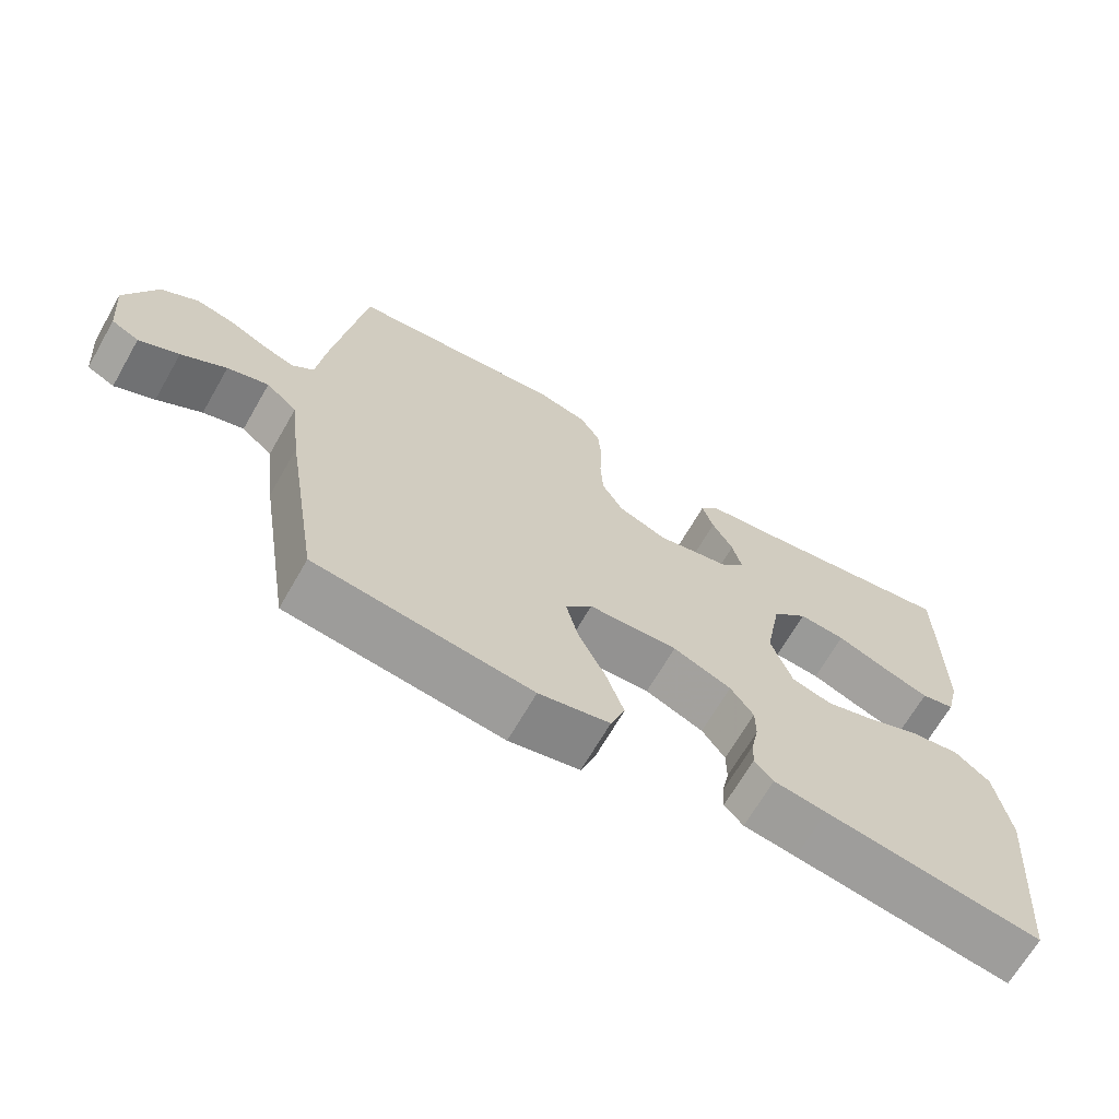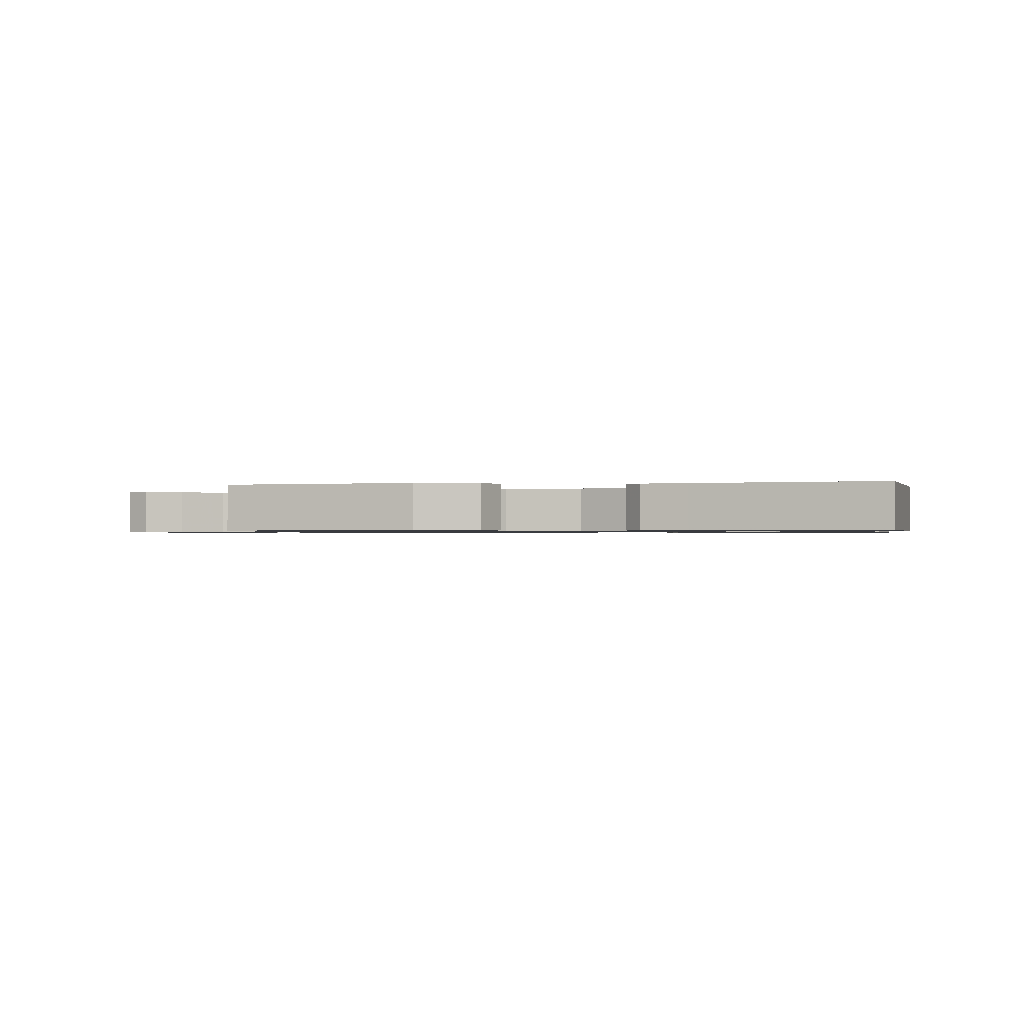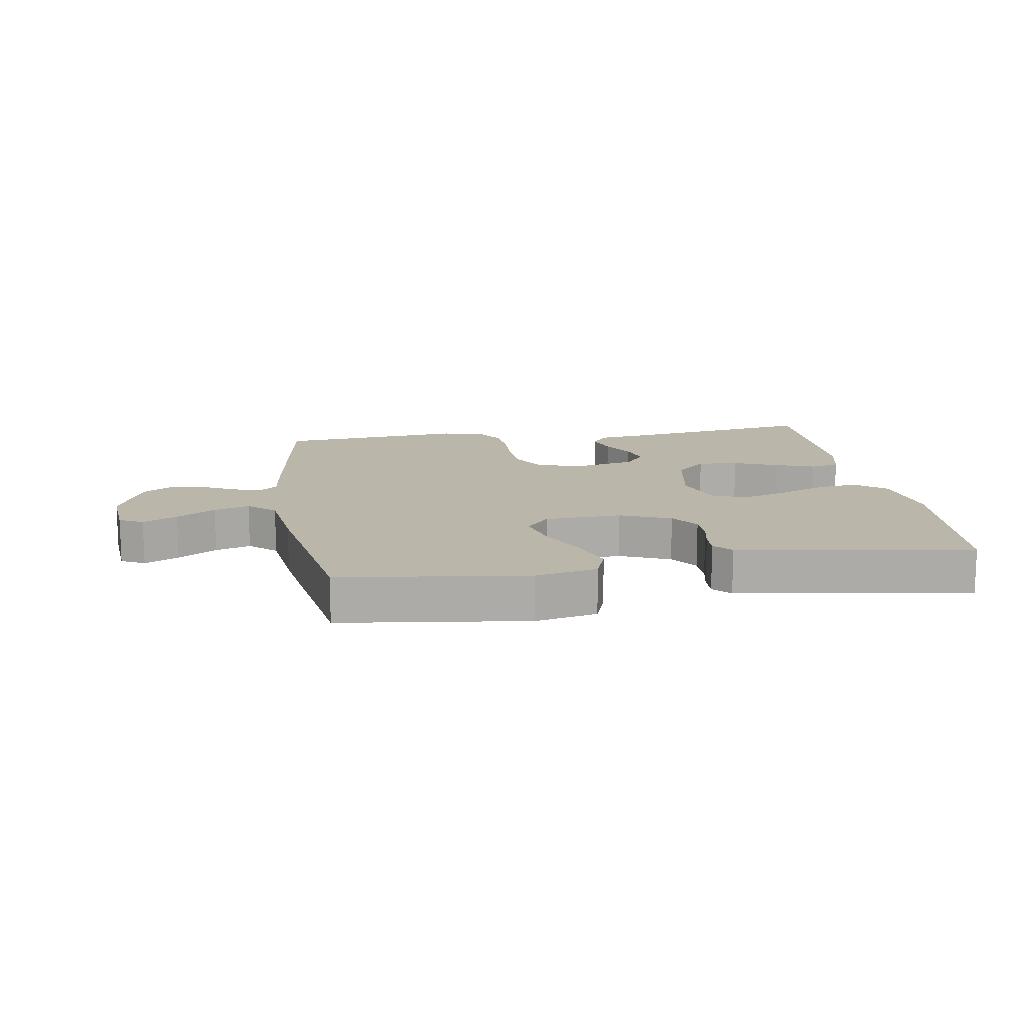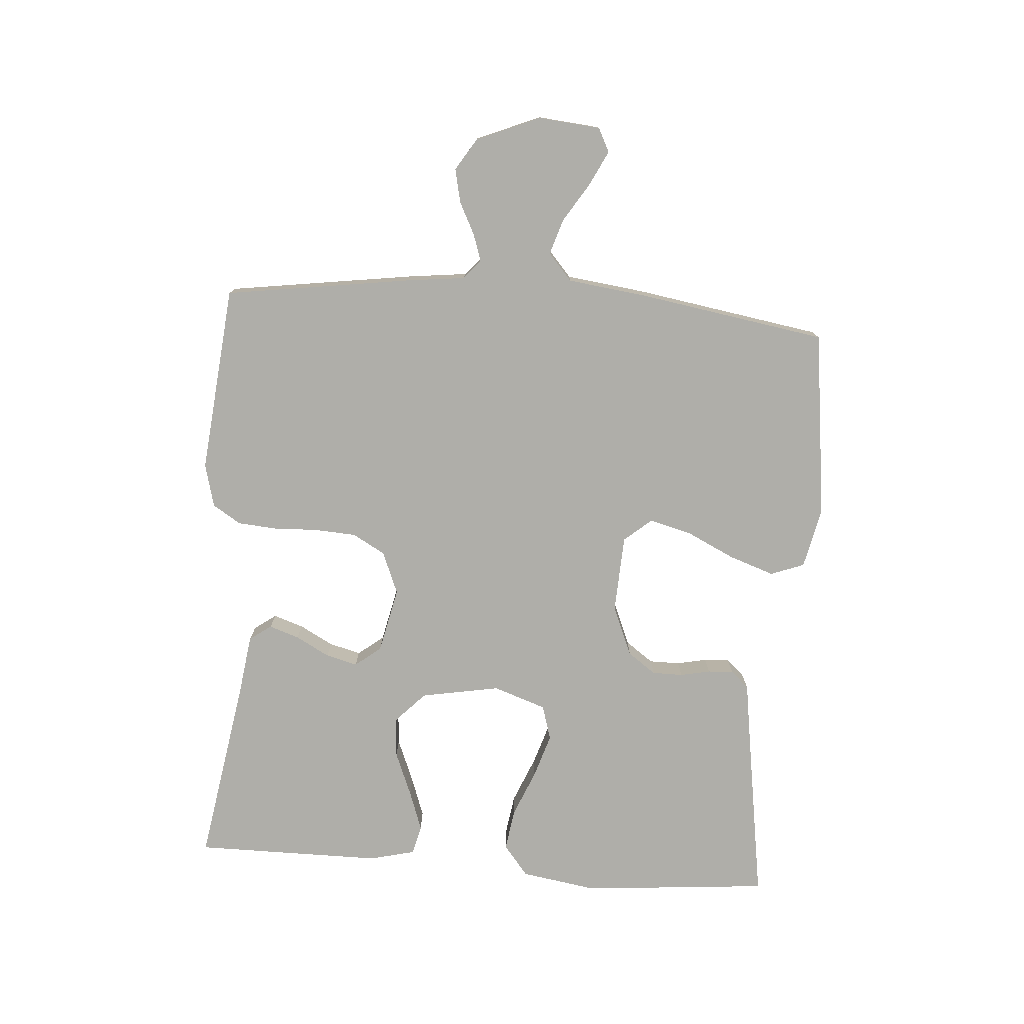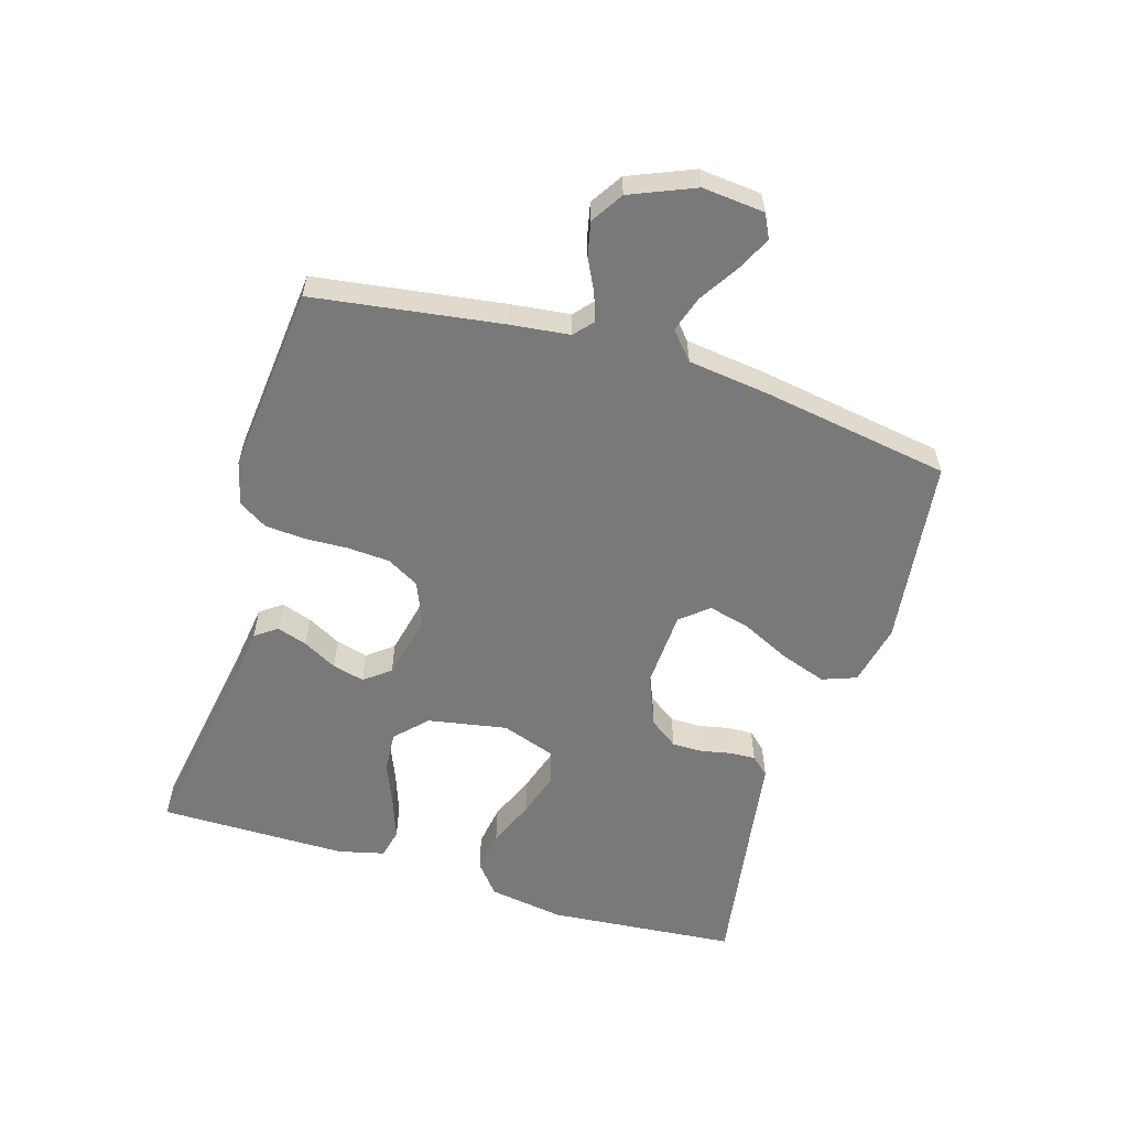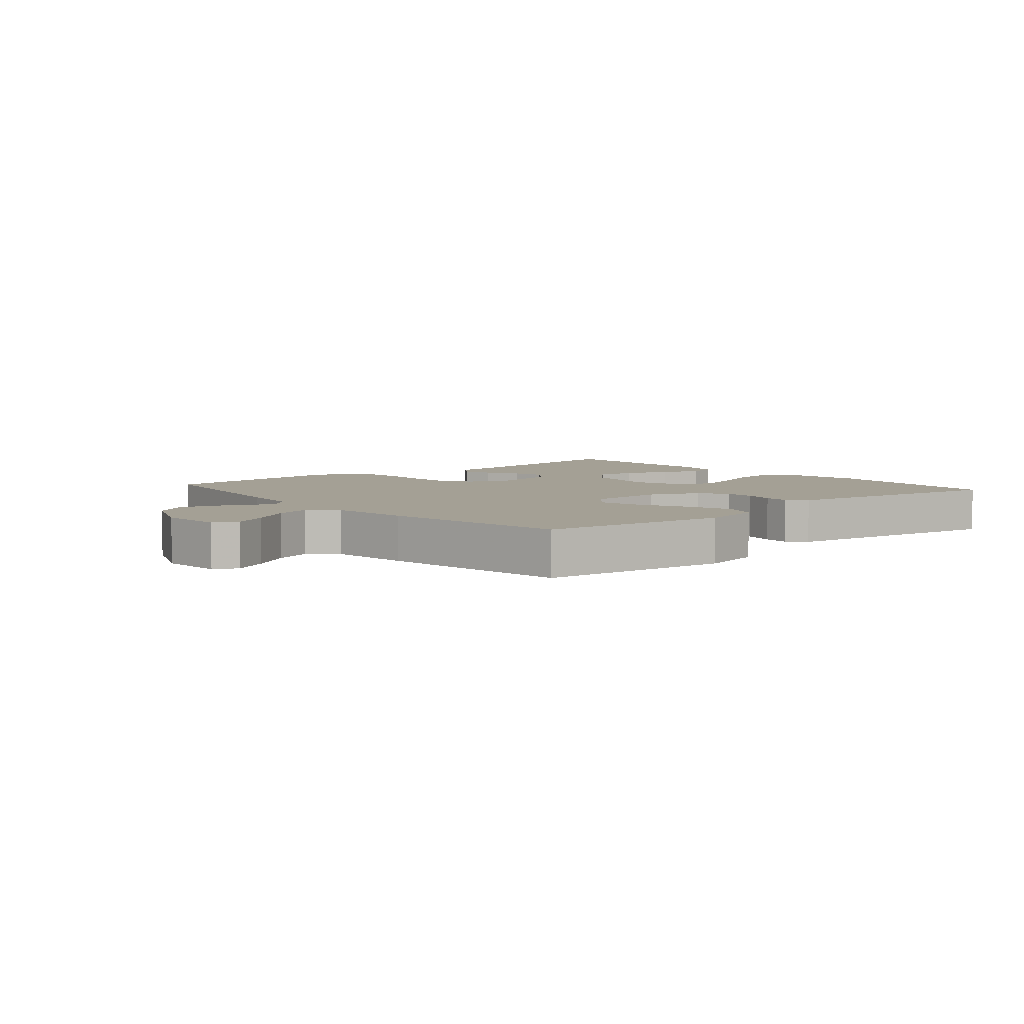
<metadata>
{"format":"obj","ext":"obj","renderer":"f3d","projection":"perspective","resolution":1024,"background":"white","views":[{"elev":-67.6,"azim":150.1,"up":"+Z"},{"elev":-0.9,"azim":-169.4,"up":"+Y"},{"elev":13.8,"azim":171.0,"up":"+Y"},{"elev":-77.5,"azim":85.7,"up":"+Y"},{"elev":-57.8,"azim":73.0,"up":"+Y"},{"elev":5.7,"azim":139.5,"up":"+Y"}]}
</metadata>
<code>
v -0.5 0.07 0.5
v -0.2 0.07 0.451
v -0.104 0.07 0.438
v -0.079 0.07 0.403
v -0.095 0.07 0.355
v -0.124 0.07 0.301
v -0.137 0.07 0.25
v -0.105 0.07 0.209
v 0 0.07 0.186
v 0.068 0.07 0.214
v 0.097 0.07 0.266
v 0.101 0.07 0.333
v 0.098 0.07 0.403
v 0.103 0.07 0.466
v 0.131 0.07 0.511
v 0.2 0.07 0.529
v 0.5 0.07 0.5
v 0.544 0.07 0.2
v 0.555 0.07 0.107
v 0.585 0.07 0.081
v 0.629 0.07 0.096
v 0.68 0.07 0.122
v 0.734 0.07 0.134
v 0.785 0.07 0.102
v 0.828 0.07 0
v 0.819 0.07 -0.099
v 0.781 0.07 -0.118
v 0.726 0.07 -0.091
v 0.664 0.07 -0.052
v 0.607 0.07 -0.034
v 0.564 0.07 -0.072
v 0.548 0.07 -0.2
v 0.5 0.07 -0.5
v 0.2 0.07 -0.538
v 0.102 0.07 -0.517
v 0.082 0.07 -0.463
v 0.107 0.07 -0.39
v 0.144 0.07 -0.313
v 0.161 0.07 -0.246
v 0.124 0.07 -0.202
v 0 0.07 -0.196
v -0.081 0.07 -0.23
v -0.113 0.07 -0.275
v -0.113 0.07 -0.324
v -0.103 0.07 -0.372
v -0.101 0.07 -0.413
v -0.127 0.07 -0.442
v -0.2 0.07 -0.453
v -0.5 0.07 -0.5
v -0.527 0.07 -0.2
v -0.508 0.07 -0.079
v -0.459 0.07 -0.039
v -0.392 0.07 -0.049
v -0.317 0.07 -0.08
v -0.247 0.07 -0.102
v -0.191 0.07 -0.085
v -0.162 0.07 0
v -0.185 0.07 0.126
v -0.234 0.07 0.173
v -0.299 0.07 0.168
v -0.37 0.07 0.139
v -0.434 0.07 0.116
v -0.481 0.07 0.127
v -0.499 0.07 0.2
v -0.5 0 0.5
v -0.2 0 0.451
v -0.104 0 0.438
v -0.079 0 0.403
v -0.095 0 0.355
v -0.124 0 0.301
v -0.137 0 0.25
v -0.105 0 0.209
v 0 0 0.186
v 0.068 0 0.214
v 0.097 0 0.266
v 0.101 0 0.333
v 0.098 0 0.403
v 0.103 0 0.466
v 0.131 0 0.511
v 0.2 0 0.529
v 0.5 0 0.5
v 0.544 0 0.2
v 0.555 0 0.107
v 0.585 0 0.081
v 0.629 0 0.096
v 0.68 0 0.122
v 0.734 0 0.134
v 0.785 0 0.102
v 0.828 0 0
v 0.819 0 -0.099
v 0.781 0 -0.118
v 0.726 0 -0.091
v 0.664 0 -0.052
v 0.607 0 -0.034
v 0.564 0 -0.072
v 0.548 0 -0.2
v 0.5 0 -0.5
v 0.2 0 -0.538
v 0.102 0 -0.517
v 0.082 0 -0.463
v 0.107 0 -0.39
v 0.144 0 -0.313
v 0.161 0 -0.246
v 0.124 0 -0.202
v 0 0 -0.196
v -0.081 0 -0.23
v -0.113 0 -0.275
v -0.113 0 -0.324
v -0.103 0 -0.372
v -0.101 0 -0.413
v -0.127 0 -0.442
v -0.2 0 -0.453
v -0.5 0 -0.5
v -0.527 0 -0.2
v -0.508 0 -0.079
v -0.459 0 -0.039
v -0.392 0 -0.049
v -0.317 0 -0.08
v -0.247 0 -0.102
v -0.191 0 -0.085
v -0.162 0 0
v -0.185 0 0.126
v -0.234 0 0.173
v -0.299 0 0.168
v -0.37 0 0.139
v -0.434 0 0.116
v -0.481 0 0.127
v -0.499 0 0.2
f 64 1 2
f 63 64 2
f 62 63 2
f 61 62 2
f 60 61 2
f 4 5 6
f 3 4 6
f 2 3 6
f 60 2 6
f 59 60 6
f 58 59 6 7
f 57 58 7 8
f 52 53 54
f 51 52 54
f 50 51 54
f 49 50 54
f 48 49 54
f 48 54 55
f 47 48 55
f 46 47 55
f 45 46 55
f 44 45 55
f 43 44 55 56
f 36 37 38
f 35 36 38
f 34 35 38
f 33 34 38
f 32 33 38
f 31 32 38
f 30 31 38 39
f 27 28 29
f 26 27 29
f 25 26 29
f 24 25 29
f 23 24 29
f 22 23 29
f 21 22 29
f 20 21 29 30
f 30 39 40
f 20 30 40
f 19 20 40
f 18 19 40
f 17 18 40
f 16 17 40
f 15 16 40
f 14 15 40
f 13 14 40
f 12 13 40
f 57 8 9
f 57 9 10
f 56 57 10
f 43 56 10
f 42 43 10
f 11 12 40
f 41 42 10 11
f 11 40 41
f 66 65 128
f 66 128 127
f 66 127 126
f 66 126 125
f 66 125 124
f 70 69 68
f 70 68 67
f 70 67 66
f 70 66 124
f 70 124 123
f 71 70 123 122
f 72 71 122 121
f 118 117 116
f 118 116 115
f 118 115 114
f 118 114 113
f 118 113 112
f 119 118 112
f 119 112 111
f 119 111 110
f 119 110 109
f 119 109 108
f 120 119 108 107
f 102 101 100
f 102 100 99
f 102 99 98
f 102 98 97
f 102 97 96
f 102 96 95
f 103 102 95 94
f 93 92 91
f 93 91 90
f 93 90 89
f 93 89 88
f 93 88 87
f 93 87 86
f 93 86 85
f 94 93 85 84
f 104 103 94
f 104 94 84
f 104 84 83
f 104 83 82
f 104 82 81
f 104 81 80
f 104 80 79
f 104 79 78
f 104 78 77
f 104 77 76
f 73 72 121
f 74 73 121
f 74 121 120
f 74 120 107
f 74 107 106
f 104 76 75
f 75 74 106 105
f 105 104 75
f 1 65 66 2
f 2 66 67 3
f 3 67 68 4
f 4 68 69 5
f 5 69 70 6
f 6 70 71 7
f 7 71 72 8
f 8 72 73 9
f 9 73 74 10
f 10 74 75 11
f 11 75 76 12
f 12 76 77 13
f 13 77 78 14
f 14 78 79 15
f 15 79 80 16
f 16 80 81 17
f 17 81 82 18
f 18 82 83 19
f 19 83 84 20
f 20 84 85 21
f 21 85 86 22
f 22 86 87 23
f 23 87 88 24
f 24 88 89 25
f 25 89 90 26
f 26 90 91 27
f 27 91 92 28
f 28 92 93 29
f 29 93 94 30
f 30 94 95 31
f 31 95 96 32
f 32 96 97 33
f 33 97 98 34
f 34 98 99 35
f 35 99 100 36
f 36 100 101 37
f 37 101 102 38
f 38 102 103 39
f 39 103 104 40
f 40 104 105 41
f 41 105 106 42
f 42 106 107 43
f 43 107 108 44
f 44 108 109 45
f 45 109 110 46
f 46 110 111 47
f 47 111 112 48
f 48 112 113 49
f 49 113 114 50
f 50 114 115 51
f 51 115 116 52
f 52 116 117 53
f 53 117 118 54
f 54 118 119 55
f 55 119 120 56
f 56 120 121 57
f 57 121 122 58
f 58 122 123 59
f 59 123 124 60
f 60 124 125 61
f 61 125 126 62
f 62 126 127 63
f 63 127 128 64
f 64 128 65 1

</code>
